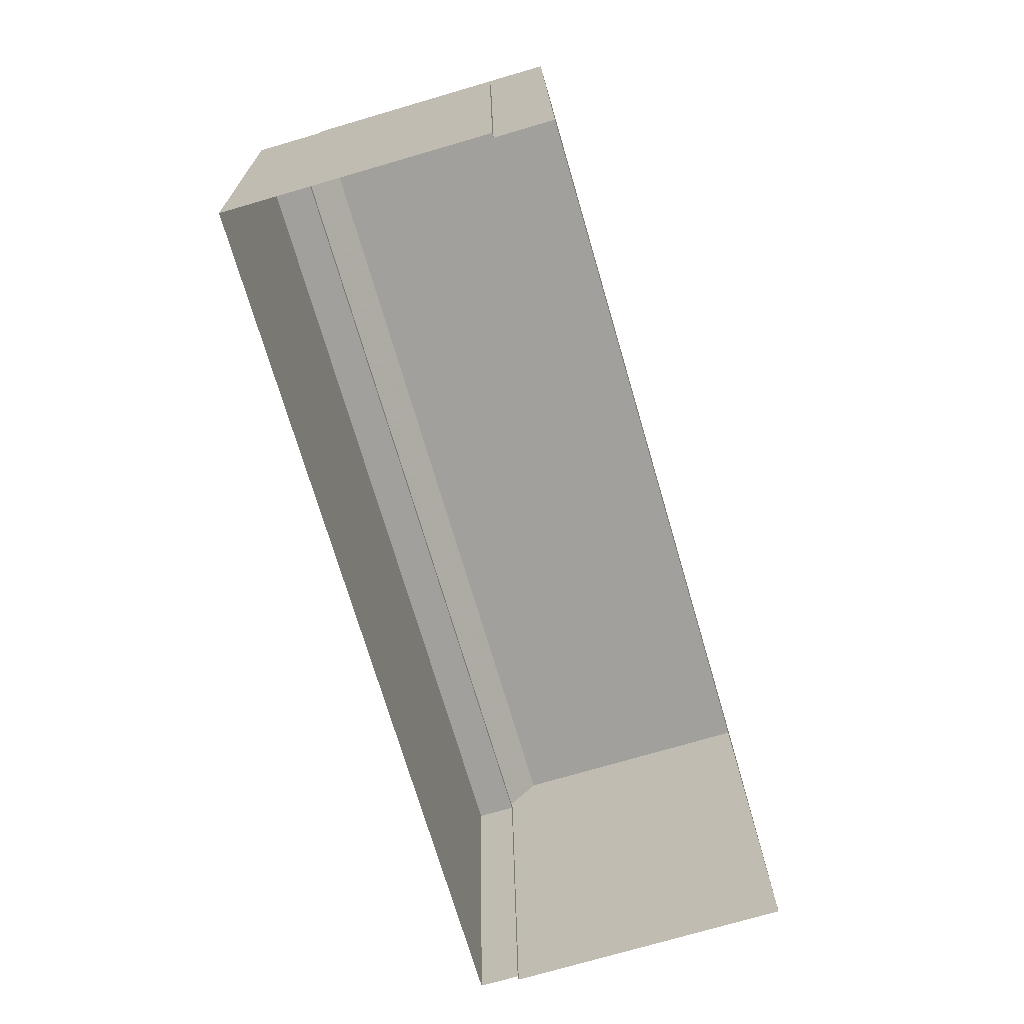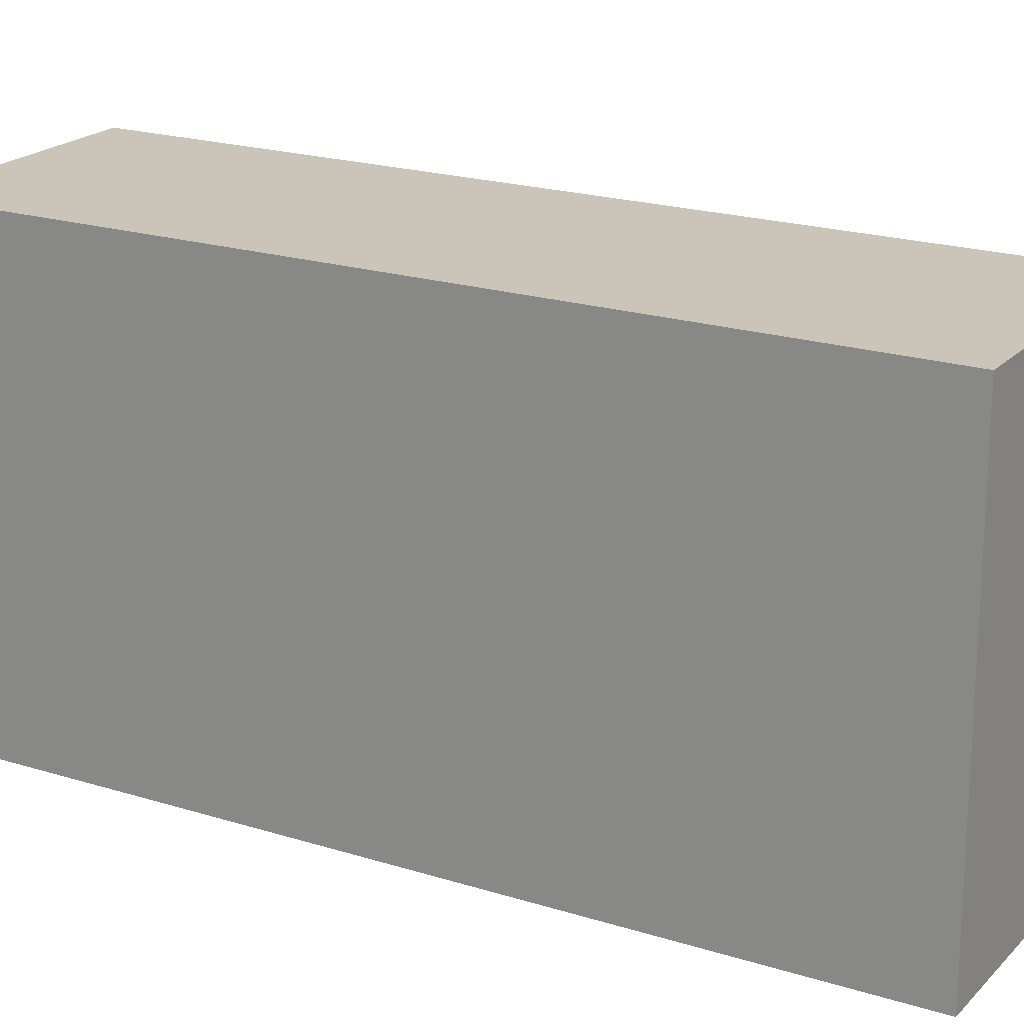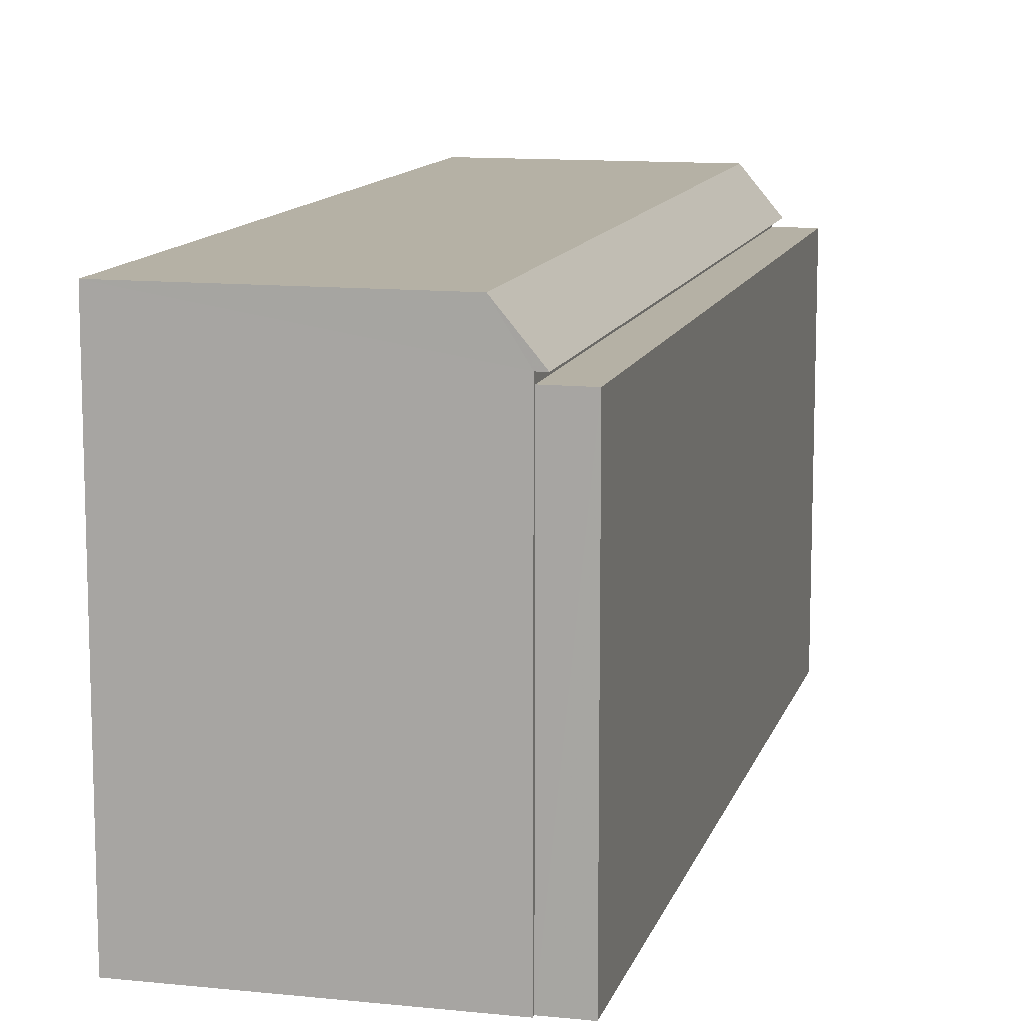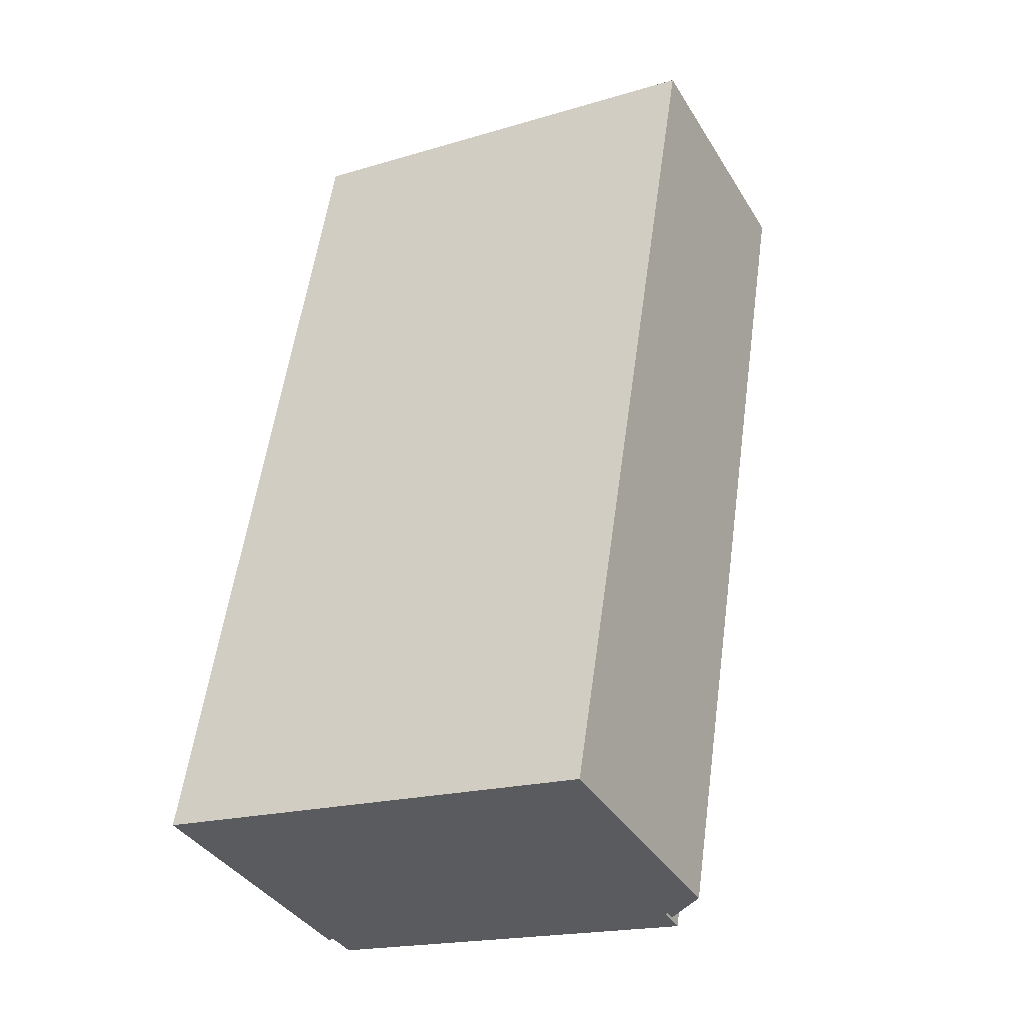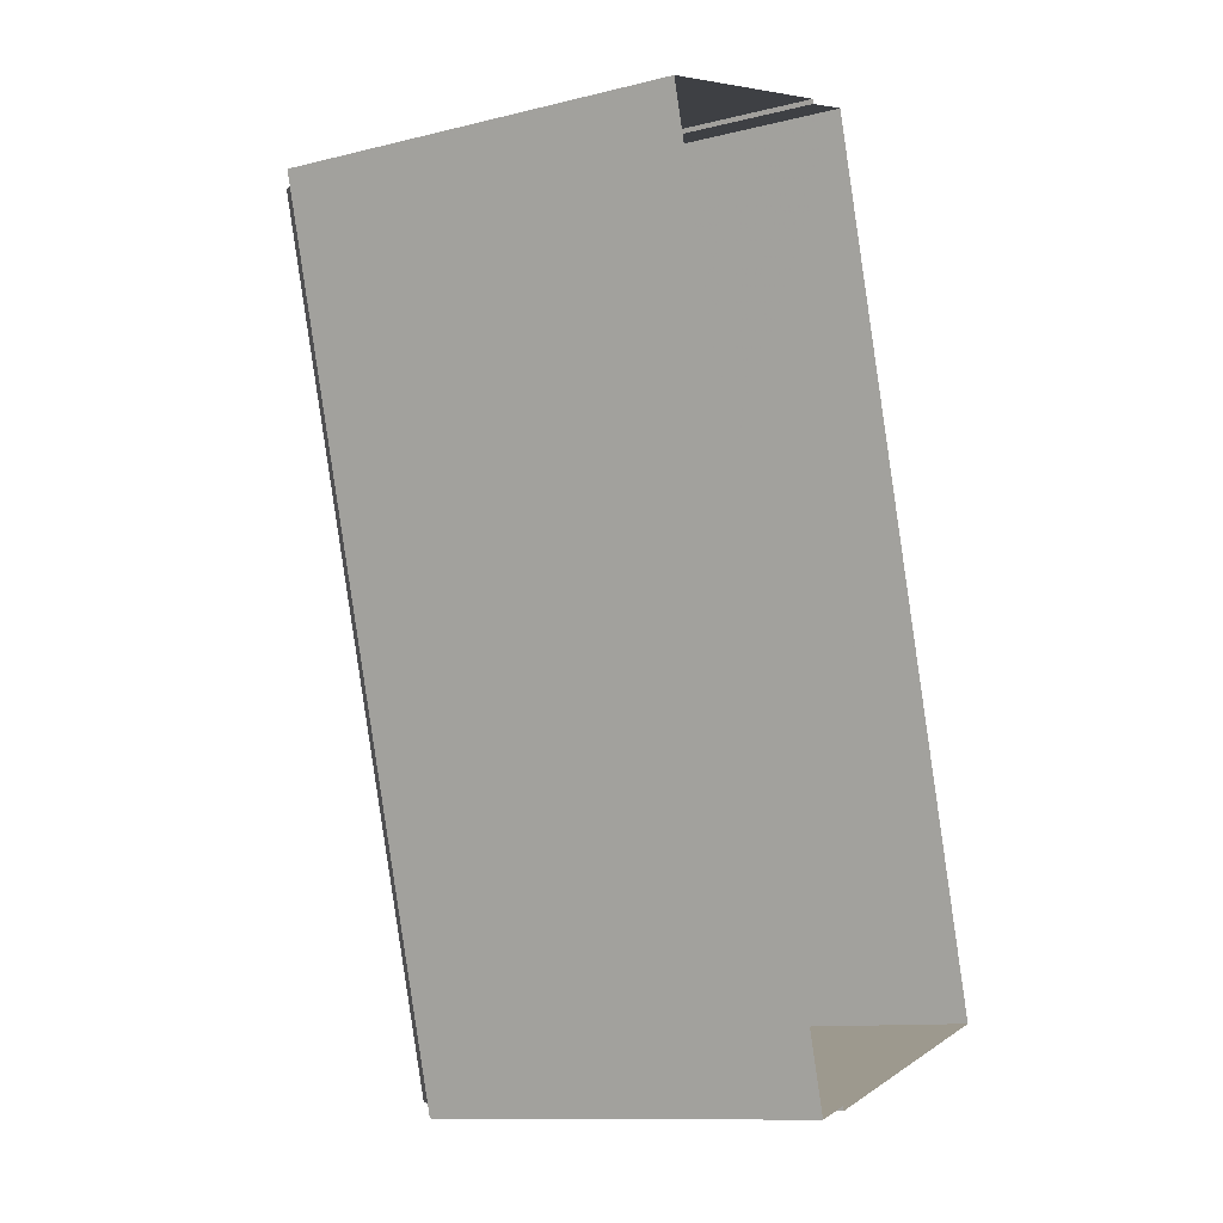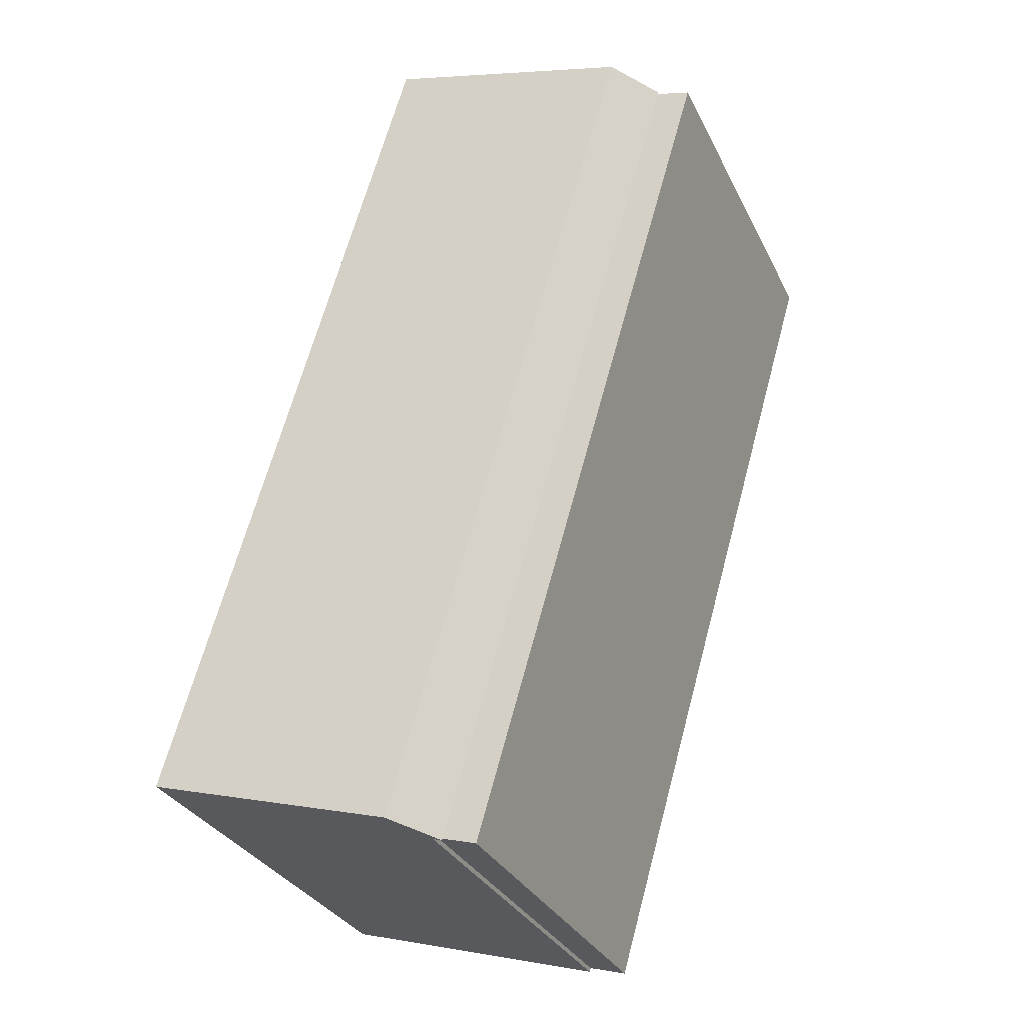
<metadata>
{"format":"obj","ext":"obj","renderer":"f3d","projection":"perspective","resolution":1024,"background":"white","views":[{"elev":18.5,"azim":179.1,"up":"+Y"},{"elev":20.3,"azim":-76.3,"up":"+Z"},{"elev":11.8,"azim":-2.1,"up":"+Z"},{"elev":-19.2,"azim":-60.6,"up":"+Y"},{"elev":-11.4,"azim":120.8,"up":"+Y"},{"elev":-31.3,"azim":22.7,"up":"+Y"}]}
</metadata>
<code>
v -1.27e+04 -3.362e+04 36.71
v -1.27e+04 -3.362e+04 36.71
v -1.271e+04 -3.364e+04 36.71
v -1.27e+04 -3.364e+04 36.71
v -1.27e+04 -3.364e+04 36.71
v -1.27e+04 -3.362e+04 36.71
v -1.269e+04 -3.362e+04 36.71
v -1.27e+04 -3.364e+04 36.71
v -1.269e+04 -3.362e+04 47.25
v -1.269e+04 -3.362e+04 47.25
v -1.27e+04 -3.364e+04 47.25
v -1.27e+04 -3.364e+04 47.25
v -1.27e+04 -3.362e+04 47.03
v -1.269e+04 -3.362e+04 47.03
v -1.269e+04 -3.362e+04 47.03
v -1.27e+04 -3.364e+04 47.02
v -1.27e+04 -3.362e+04 47.03
v -1.27e+04 -3.364e+04 47.03
v -1.27e+04 -3.362e+04 48.45
v -1.27e+04 -3.364e+04 48.45
v -1.269e+04 -3.362e+04 48.45
v -1.271e+04 -3.364e+04 48.45
f 1 2 3
f 4 3 5
f 2 6 7
f 8 5 7
f 3 2 5
f 5 2 7
f 9 10 11
f 12 9 11
f 13 14 15
f 15 14 16
f 13 17 14
f 16 14 18
f 19 20 21
f 19 22 20
f 5 8 16
f 18 5 16
f 17 13 6
f 2 17 6
f 6 15 7
f 6 13 15
f 16 8 7
f 15 16 7
f 10 9 21
f 21 17 19
f 19 17 1
f 17 2 1
f 21 14 17
f 9 14 21
f 3 4 12
f 3 12 22
f 12 20 22
f 12 11 20
f 22 19 1
f 3 22 1
f 21 11 10
f 21 20 11
f 18 9 12
f 18 14 9
f 4 5 18
f 12 4 18

</code>
